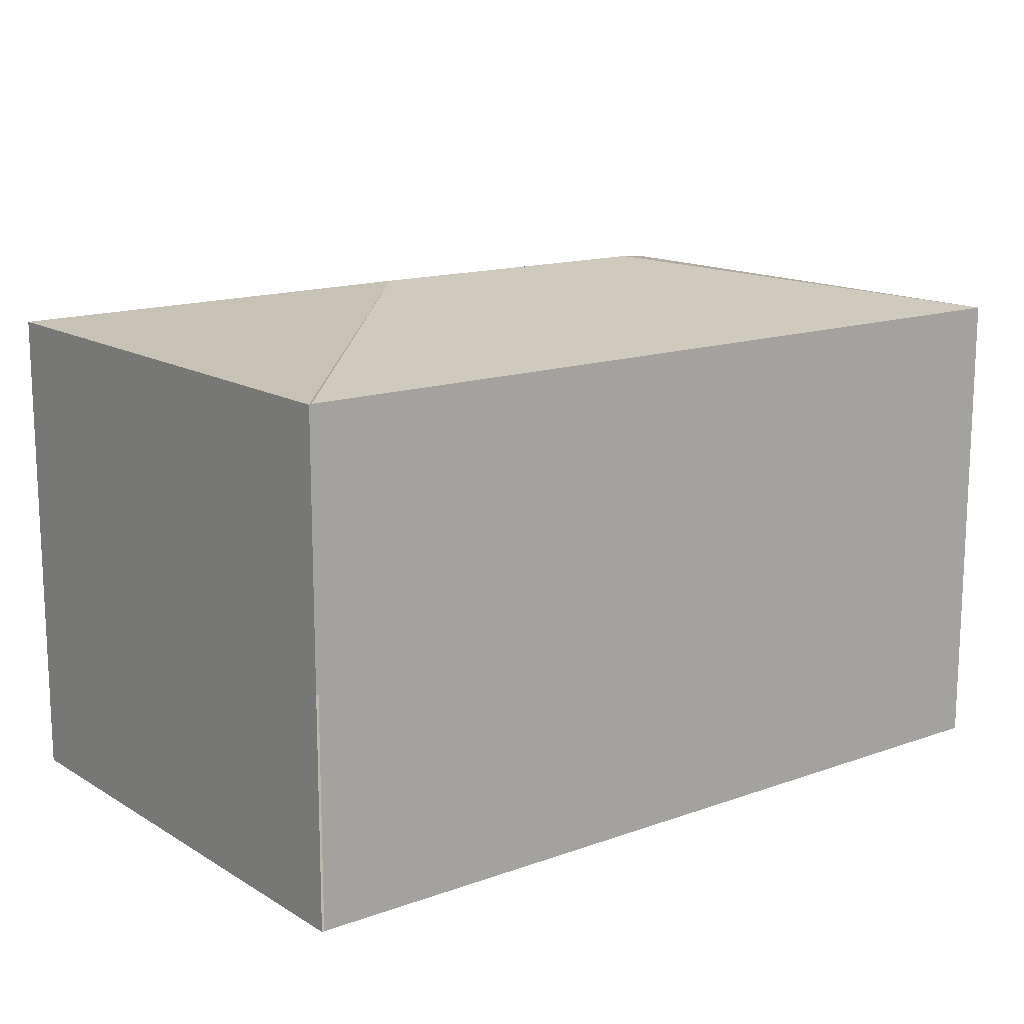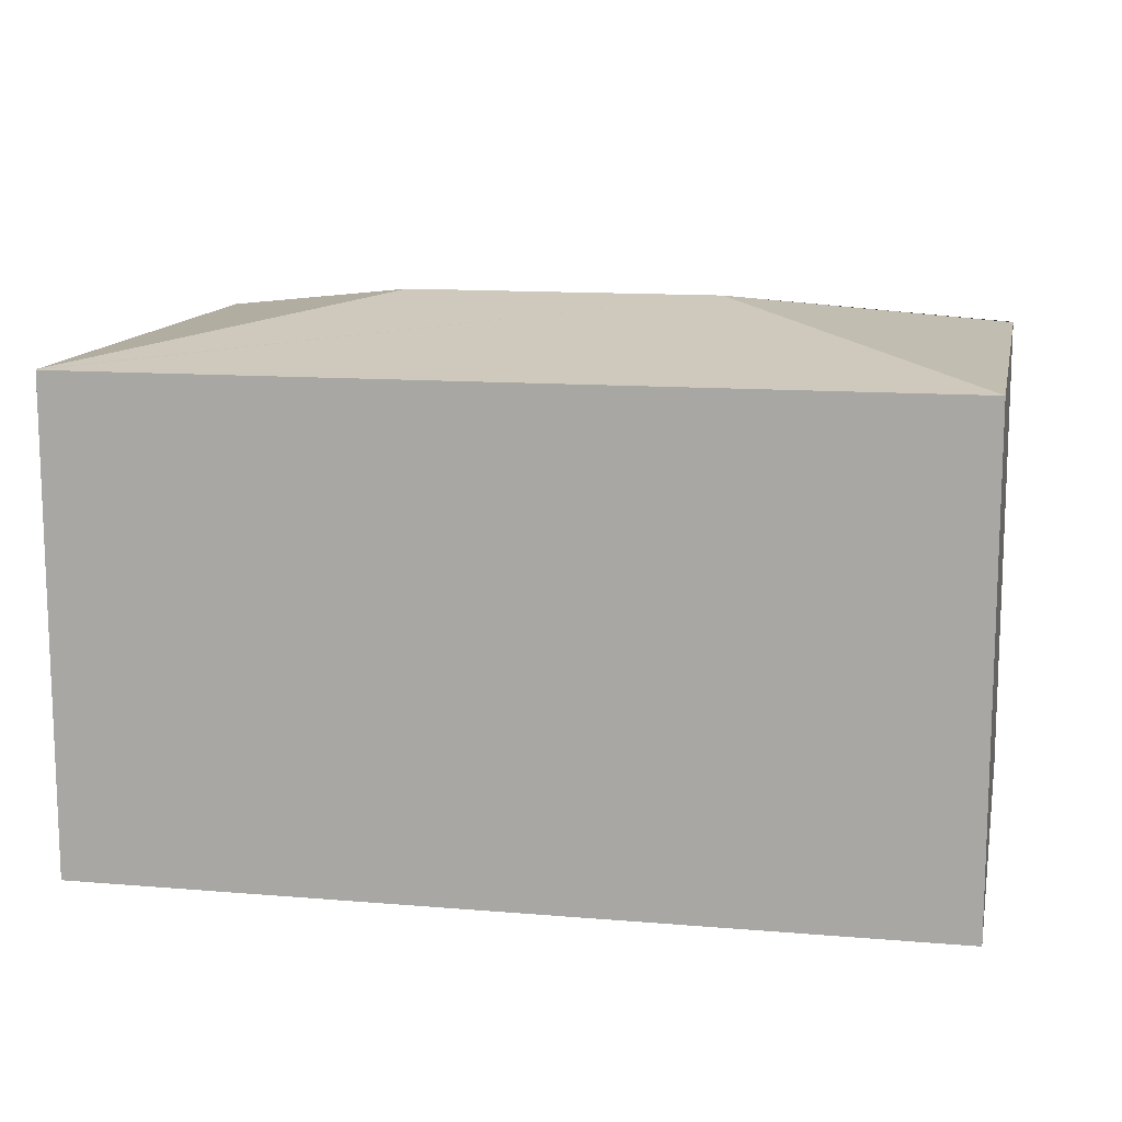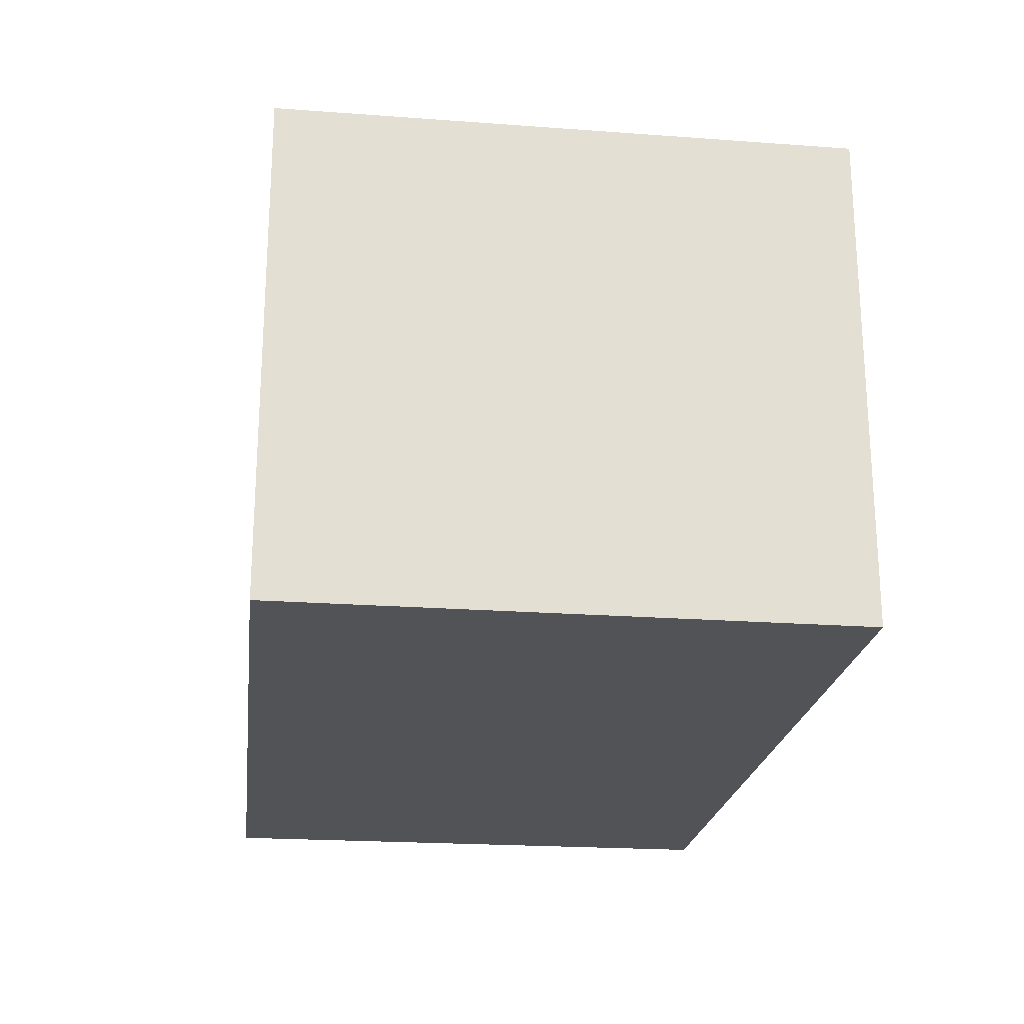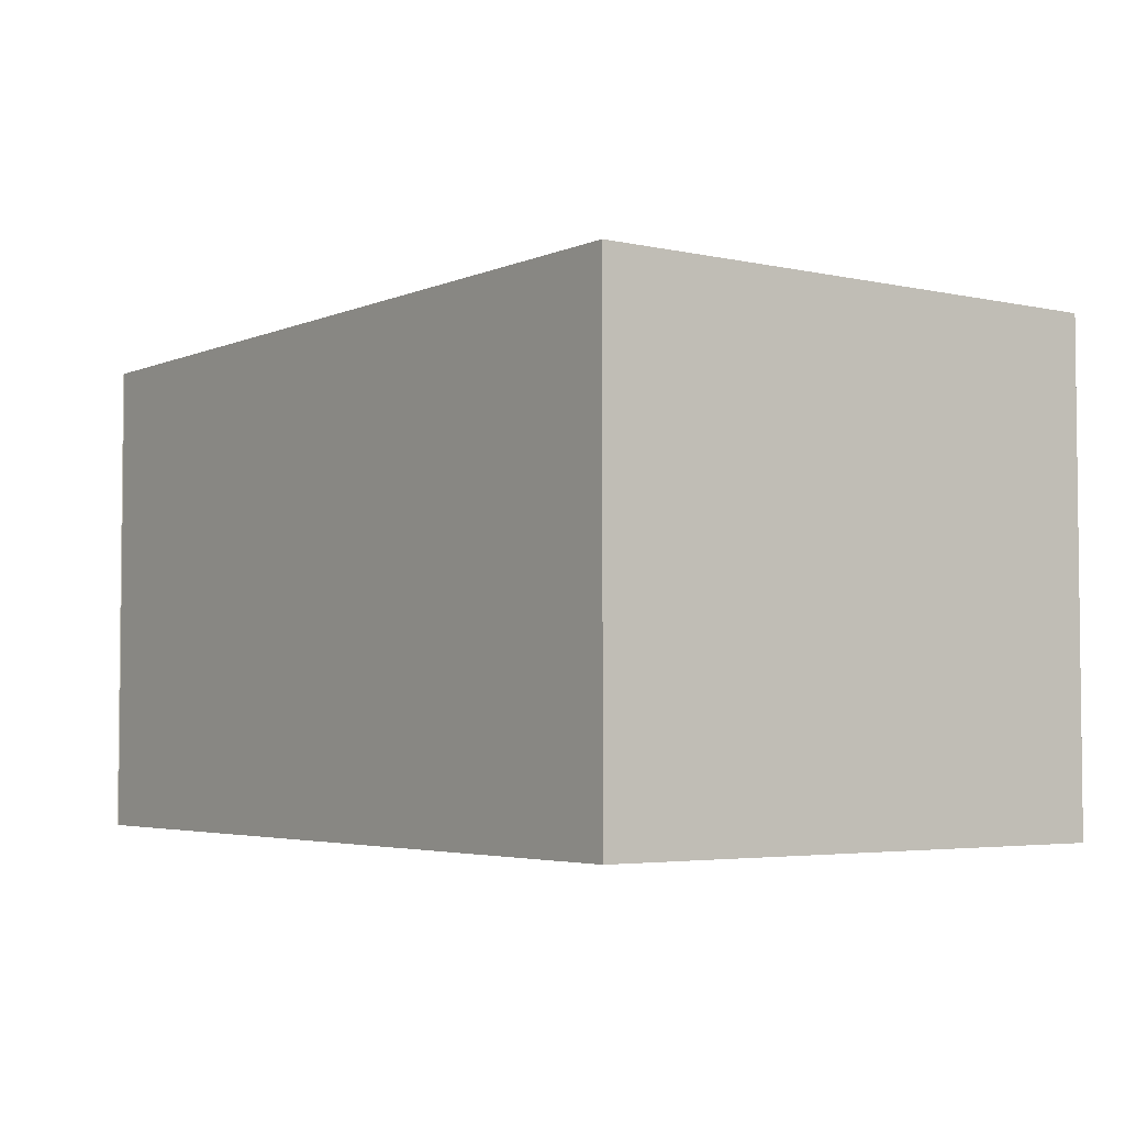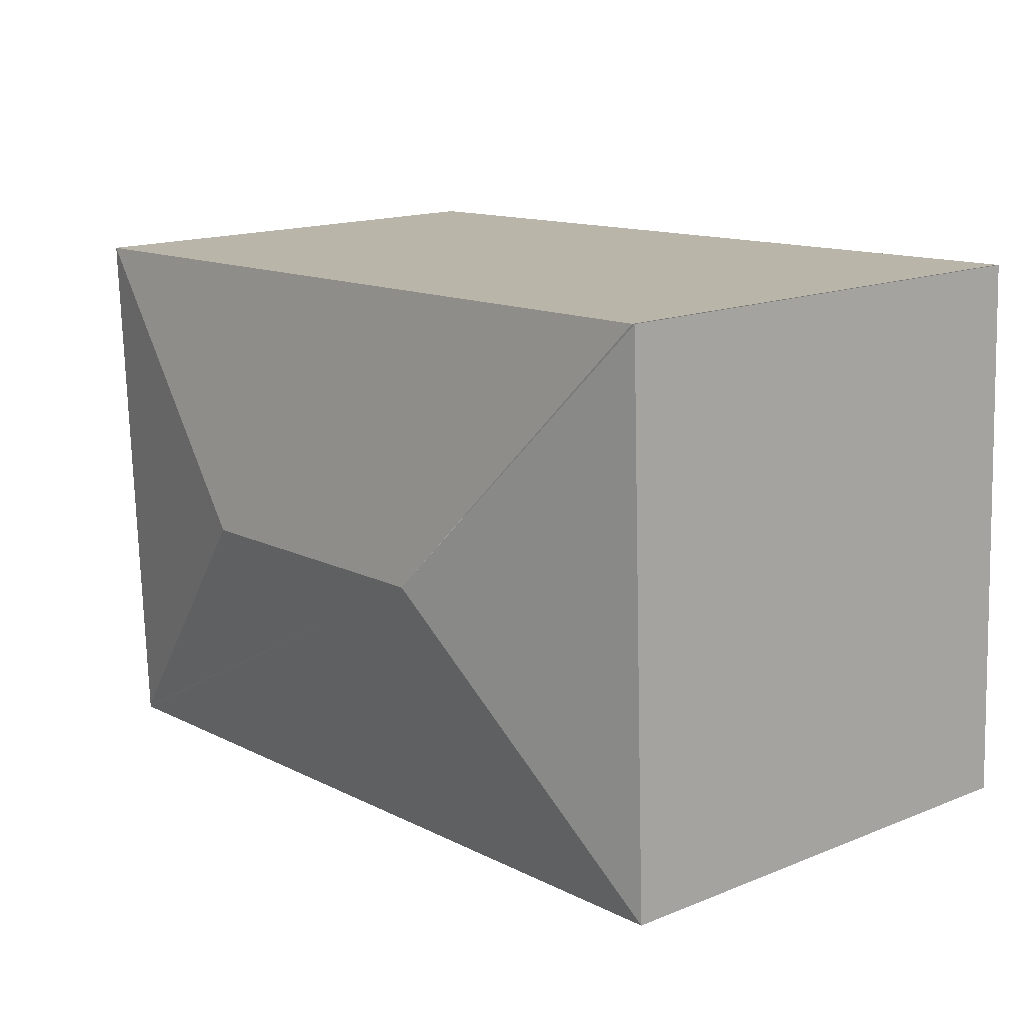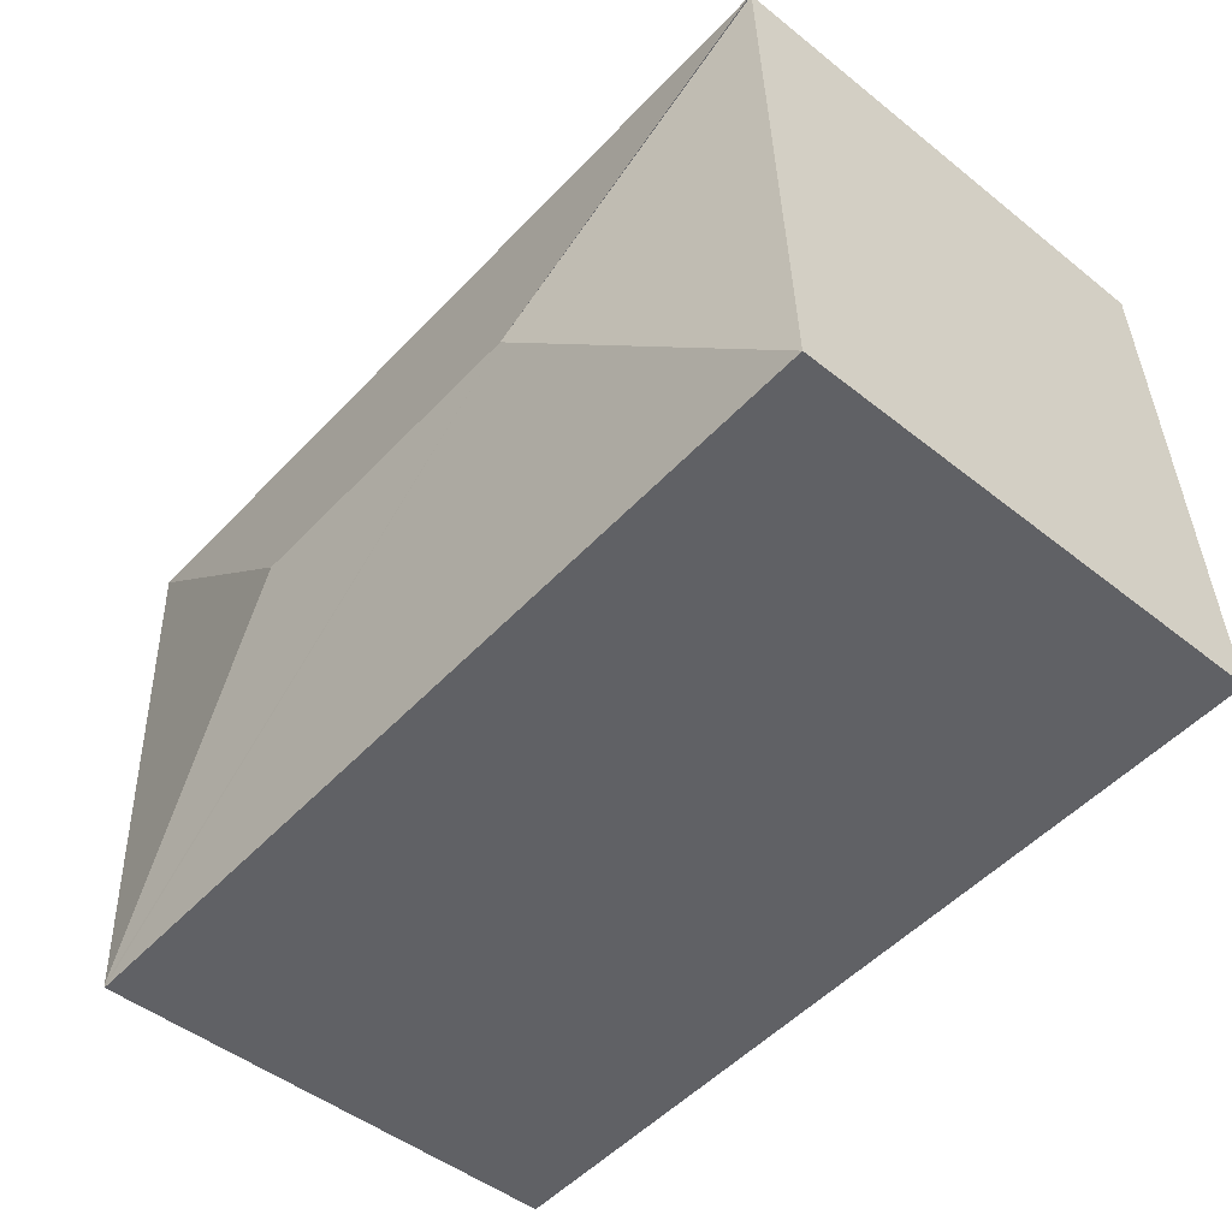
<metadata>
{"format":"obj","ext":"obj","renderer":"f3d","projection":"perspective","resolution":1024,"background":"white","views":[{"elev":14.4,"azim":-35.5,"up":"+Y"},{"elev":12.6,"azim":-166.1,"up":"+Y"},{"elev":-22.2,"azim":85.5,"up":"+Y"},{"elev":-4.0,"azim":56.4,"up":"+Y"},{"elev":15.7,"azim":-129.9,"up":"+Z"},{"elev":-48.0,"azim":-131.7,"up":"+Z"}]}
</metadata>
<code>
v  1.696 3.2 1.54
v  5.112 2.9 -0.235
v  5.111 2.897 -0.254
v  3.564 3.2 1.462
v  5.274 2.9 3.022
v  0 2.904 1.778e-16
v  0.133 2.897 3.238
v  0.148 2.9 3.237
v  5.111 1.555e-17 -0.254
v  5.112 1.439e-17 -0.235
v  5.274 -1.85e-16 3.022
v  0 0 0
v  0.133 -1.983e-16 3.238
v  0.148 -1.982e-16 3.237
g defaultobject
f 1 2 3
f 4 5 2
f 2 1 4
f 3 6 1
f 1 6 7
f 4 8 5
f 8 4 1
f 2 9 3
f 9 2 5
f 9 5 10
f 10 5 11
f 3 12 6
f 12 3 9
f 12 7 6
f 7 12 13
f 14 5 8
f 5 14 11
f 11 14 10
f 9 13 12
f 13 9 10
f 13 10 14

</code>
